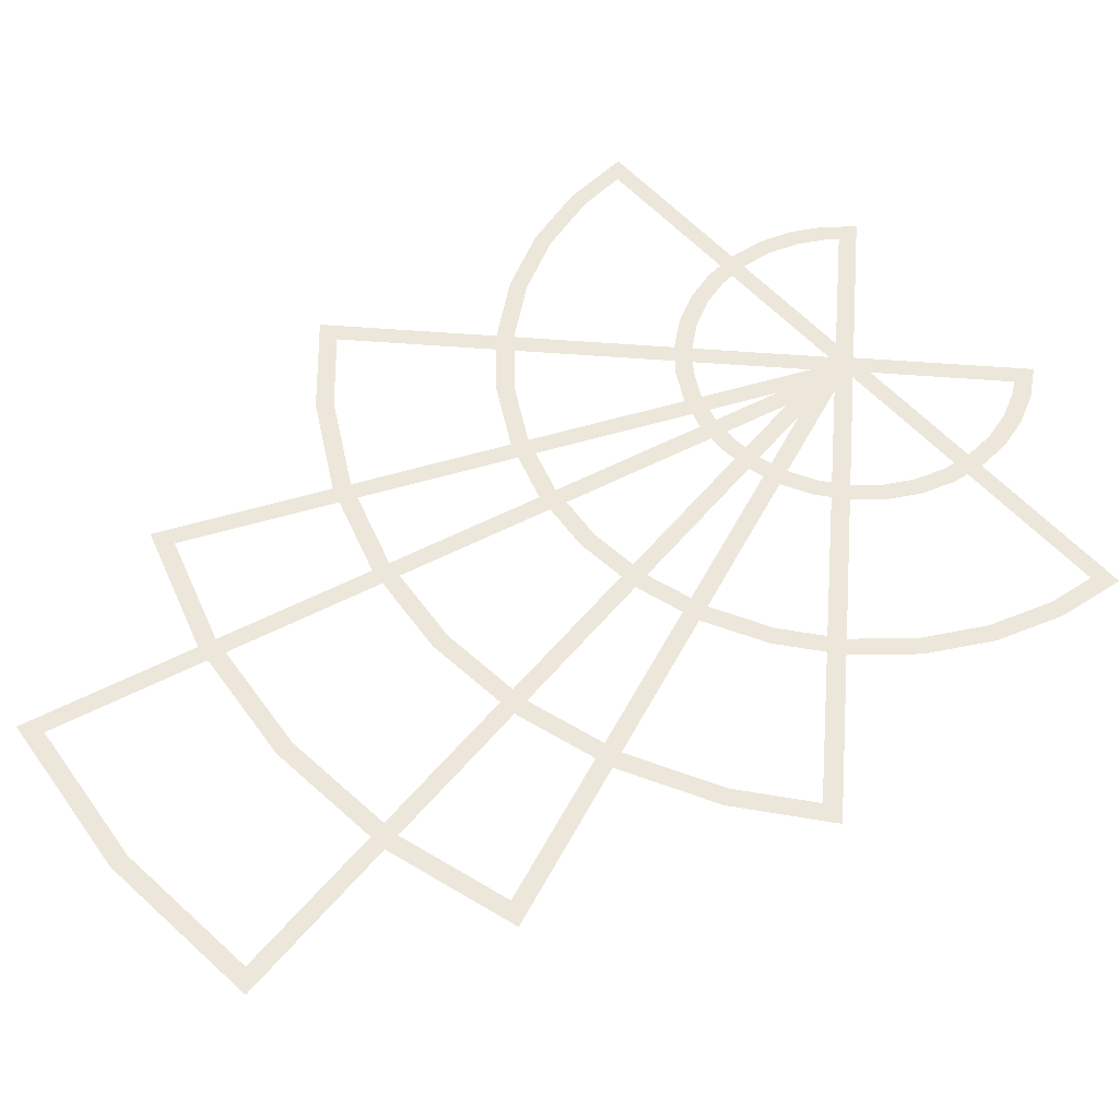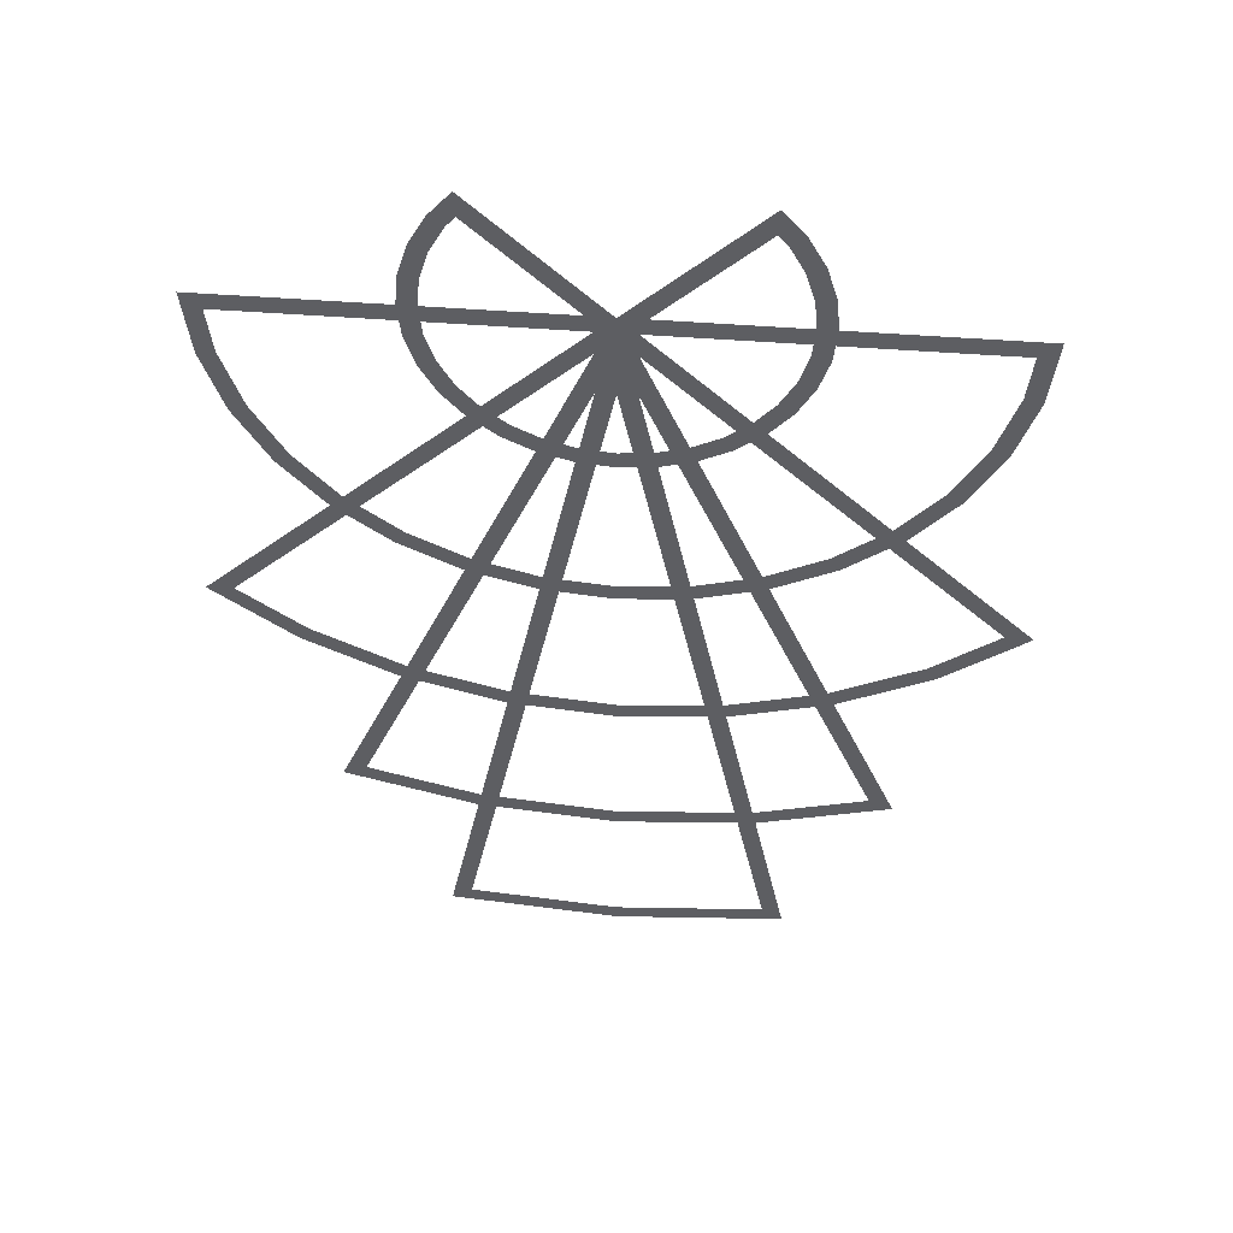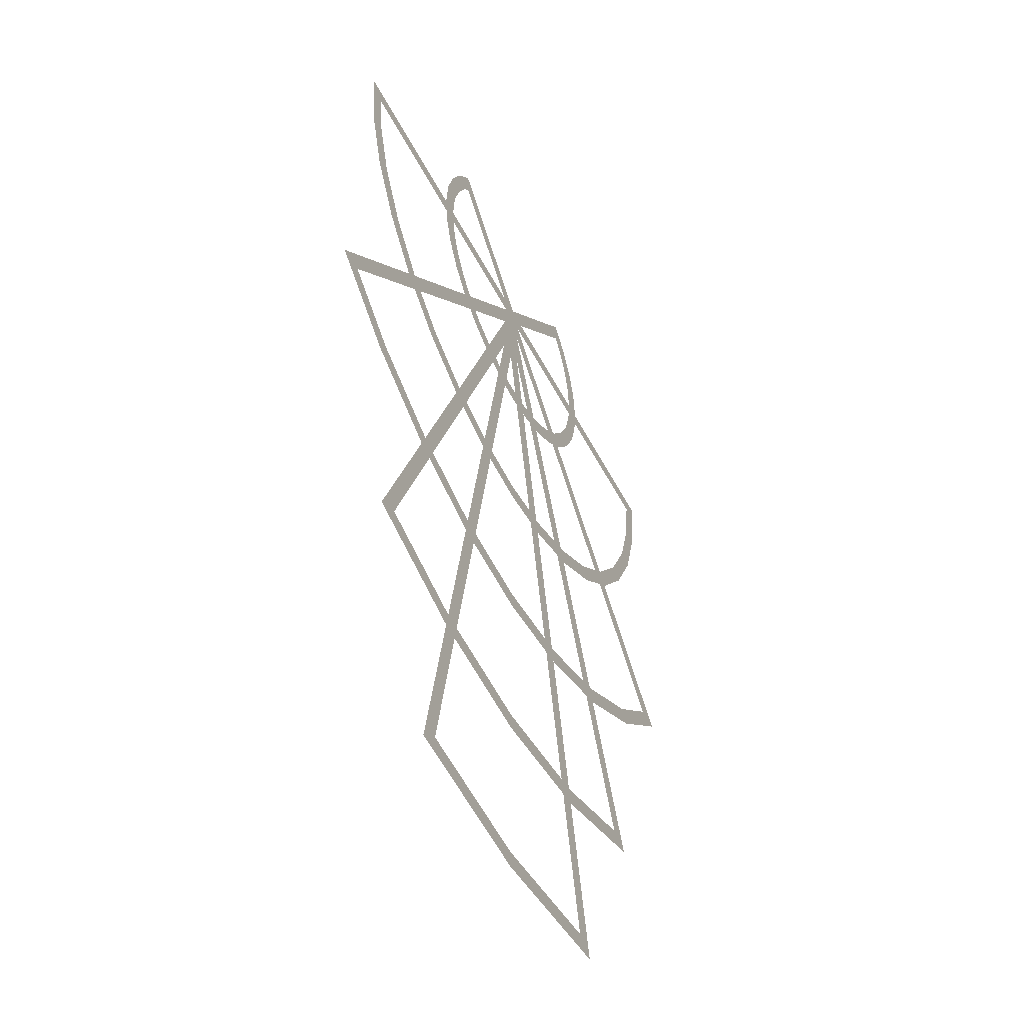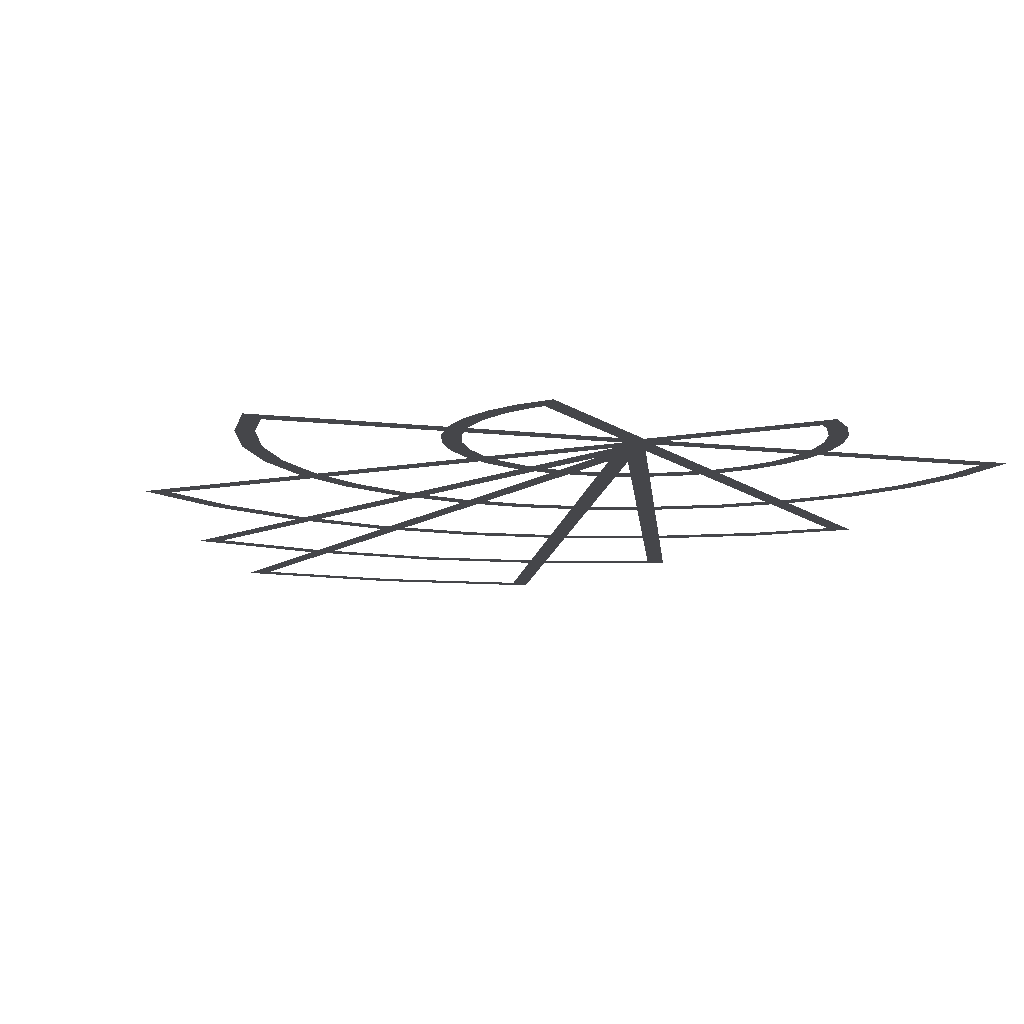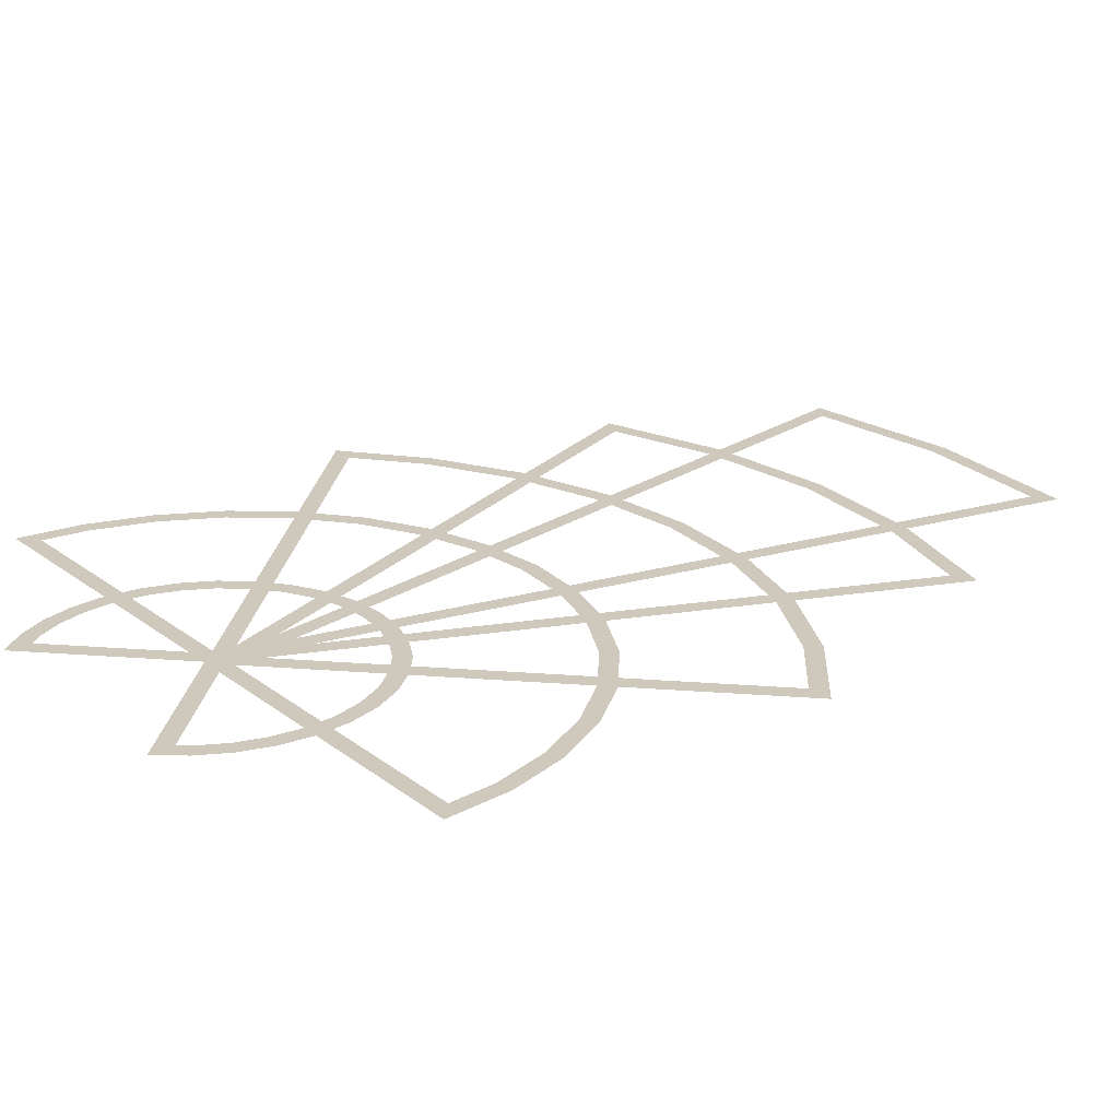
<metadata>
{"format":"obj","ext":"obj","renderer":"f3d","projection":"perspective","resolution":1024,"background":"white","views":[{"elev":54.0,"azim":-130.2,"up":"+Y"},{"elev":51.2,"azim":-175.3,"up":"+Z"},{"elev":-50.0,"azim":116.3,"up":"+Z"},{"elev":-9.9,"azim":-17.6,"up":"+Y"},{"elev":22.5,"azim":52.6,"up":"+Y"}]}
</metadata>
<code>
o Circle.004
v 0 0 0
v 0.9755 0 -4.904
v -0 0 -5
v -0.9755 0 -4.904
v -0 0 -4.9
v 0.8563 0 -4.816
v -0.8563 0 -4.816
v 0 0 -0.5105
v 1.531 0.004 -3.696
v 0.7804 0.004 -3.923
v -3e-06 0.004 -4
v -0.7804 0.004 -3.923
v -1.531 0.004 -3.696
v 0 0.004 0
v 0.7609 0.004 -3.825
v 1.397 0.004 -3.632
v -3e-06 0.004 -3.9
v -0.7609 0.004 -3.825
v -1.397 0.004 -3.632
v -0 0.004 -0.2595
v 2.121 0.008 -2.121
v 1.667 0.008 -2.494
v 1.148 0.008 -2.772
v 0.5853 0.008 -2.942
v -0 0.008 -3
v -0.5853 0.008 -2.942
v -1.148 0.008 -2.772
v -1.667 0.008 -2.494
v -2.121 0.008 -2.121
v 0 0.008 0
v 1.611 0.008 -2.411
v 1.973 0.008 -2.114
v 1.11 0.008 -2.679
v 0.5657 0.008 -2.844
v -0 0.008 -2.9
v -0.5657 0.008 -2.844
v -1.11 0.008 -2.679
v -1.611 0.008 -2.411
v -1.973 0.008 -2.114
v -0 0.008 -0.1409
v 0 0.012 -2
v -0.3902 0.012 -1.962
v -0.7654 0.012 -1.848
v -1.111 0.012 -1.663
v -1.414 0.012 -1.414
v -1.663 0.012 -1.111
v -1.848 0.012 -0.7654
v -1.962 0.012 -0.3902
v -2 0.012 -0
v 0 0.012 0
v 2 0.012 -2e-06
v 1.962 0.012 -0.3902
v 1.848 0.012 -0.7654
v 1.663 0.012 -1.111
v 1.414 0.012 -1.414
v 1.111 0.012 -1.663
v 0.7654 0.012 -1.848
v 0.3902 0.012 -1.962
v -0.3708 0.012 -1.864
v 0 0.012 -1.901
v -0.7273 0.012 -1.756
v -1.056 0.012 -1.58
v -1.344 0.012 -1.344
v -1.58 0.012 -1.056
v -1.756 0.012 -0.7273
v -1.864 0.012 -0.3708
v -1.891 0.012 -0.099
v 1.864 0.012 -0.3708
v 1.891 0.012 -0.099
v 1.756 0.012 -0.7273
v 1.58 0.012 -1.056
v 1.344 0.012 -1.344
v 1.056 0.012 -1.58
v 0.7273 0.012 -1.756
v 0.3708 0.012 -1.864
v -0 0.012 -0.099
v -0.7071 0.016 -0.7071
v -0.8315 0.016 -0.5556
v -0.9239 0.016 -0.3827
v -0.9808 0.016 -0.1951
v -1 0.016 0
v -0.9808 0.016 0.1951
v -0.9239 0.016 0.3827
v -0.8315 0.016 0.5556
v -0.7071 0.016 0.7071
v 0 0.016 0
v 0.7071 0.016 0.7071
v 0.8315 0.016 0.5556
v 0.9239 0.016 0.3827
v 0.9808 0.016 0.1951
v 1 0.016 -1e-06
v 0.9808 0.016 -0.1951
v 0.9239 0.016 -0.3827
v 0.8315 0.016 -0.5556
v 0.7071 0.016 -0.7071
v 0.5556 0.016 -0.8315
v 0.3827 0.016 -0.9239
v 0.1951 0.016 -0.9808
v -1e-06 0.016 -1
v -0.1951 0.016 -0.9808
v -0.3827 0.016 -0.9239
v -0.5556 0.016 -0.8315
v -0.7483 0.016 -0.5
v -0.6363 0.016 -0.6363
v -0.8314 0.016 -0.3444
v -0.8826 0.016 -0.1756
v -0.8999 0.016 -0
v -0.8826 0.016 0.1756
v -0.8314 0.016 0.3444
v -0.7483 0.016 0.5
v -0.6998 0.016 0.559
v 0.7483 0.016 0.5
v 0.6998 0.016 0.559
v 0.8314 0.016 0.3444
v 0.8826 0.016 0.1756
v 0.8999 0.016 -1e-06
v 0.8826 0.016 -0.1756
v 0.8314 0.016 -0.3444
v 0.7483 0.016 -0.5
v 0.6363 0.016 -0.6364
v 0.5 0.016 -0.7483
v 0.3444 0.016 -0.8314
v 0.1756 0.016 -0.8826
v -1e-06 0.016 -0.8999
v -0.1756 0.016 -0.8826
v -0.3444 0.016 -0.8314
v -0.5 0.016 -0.7483
v -0 0.016 -0.1408
f 5 6 2 3
f 7 5 3 4
f 6 8 1 2
f 8 7 4 1
f 15 16 9 10
f 17 15 10 11
f 18 17 11 12
f 19 18 12 13
f 16 20 14 9
f 20 19 13 14
f 31 32 21 22
f 33 31 22 23
f 34 33 23 24
f 35 34 24 25
f 36 35 25 26
f 37 36 26 27
f 38 37 27 28
f 39 38 28 29
f 32 40 30 21
f 40 39 29 30
f 59 60 41 42
f 61 59 42 43
f 62 61 43 44
f 63 62 44 45
f 64 63 45 46
f 65 64 46 47
f 66 65 47 48
f 67 66 48 49
f 68 69 51 52
f 70 68 52 53
f 71 70 53 54
f 72 71 54 55
f 73 72 55 56
f 74 73 56 57
f 75 74 57 58
f 60 75 58 41
f 76 67 49 50
f 69 76 50 51
f 103 104 77 78
f 105 103 78 79
f 106 105 79 80
f 107 106 80 81
f 108 107 81 82
f 109 108 82 83
f 110 109 83 84
f 111 110 84 85
f 112 113 87 88
f 114 112 88 89
f 115 114 89 90
f 116 115 90 91
f 117 116 91 92
f 118 117 92 93
f 119 118 93 94
f 120 119 94 95
f 121 120 95 96
f 122 121 96 97
f 123 122 97 98
f 124 123 98 99
f 125 124 99 100
f 126 125 100 101
f 127 126 101 102
f 104 127 102 77
f 128 111 85 86
f 113 128 86 87

</code>
